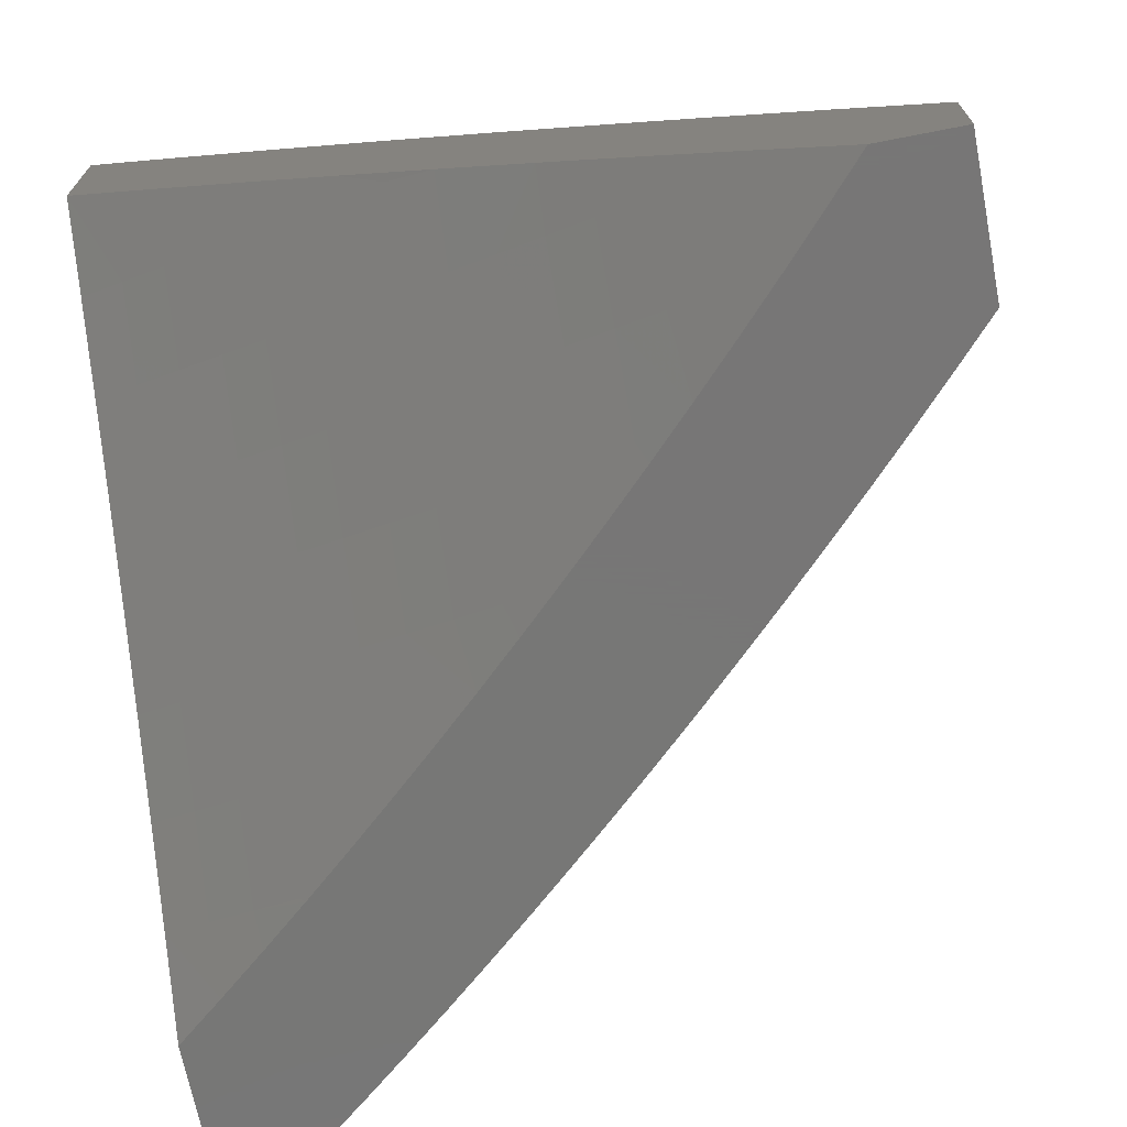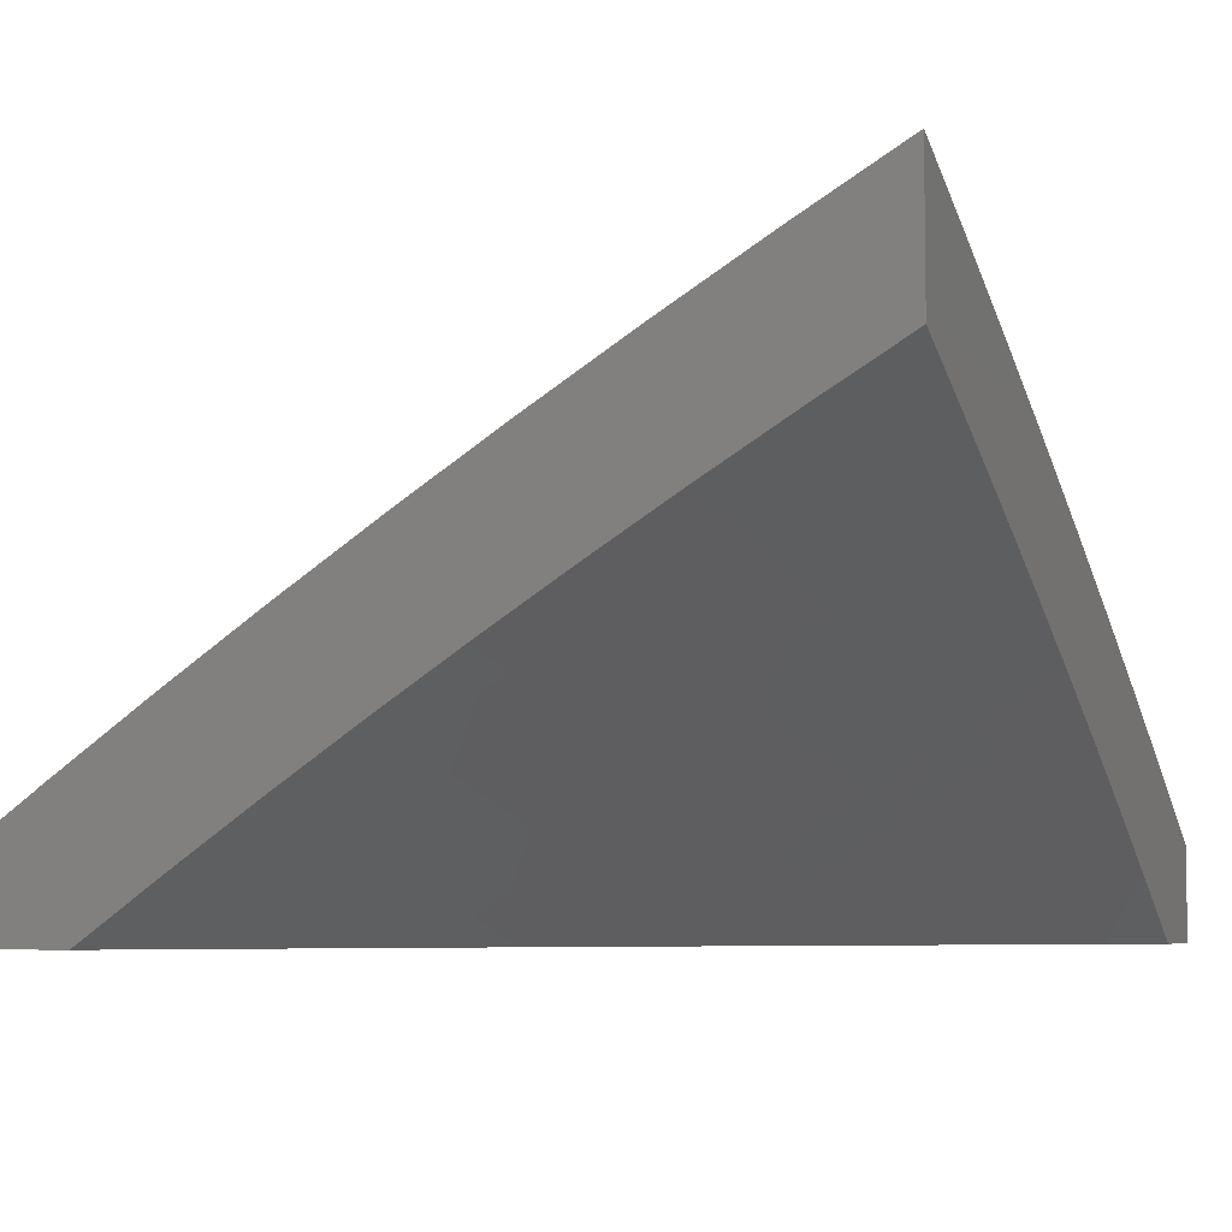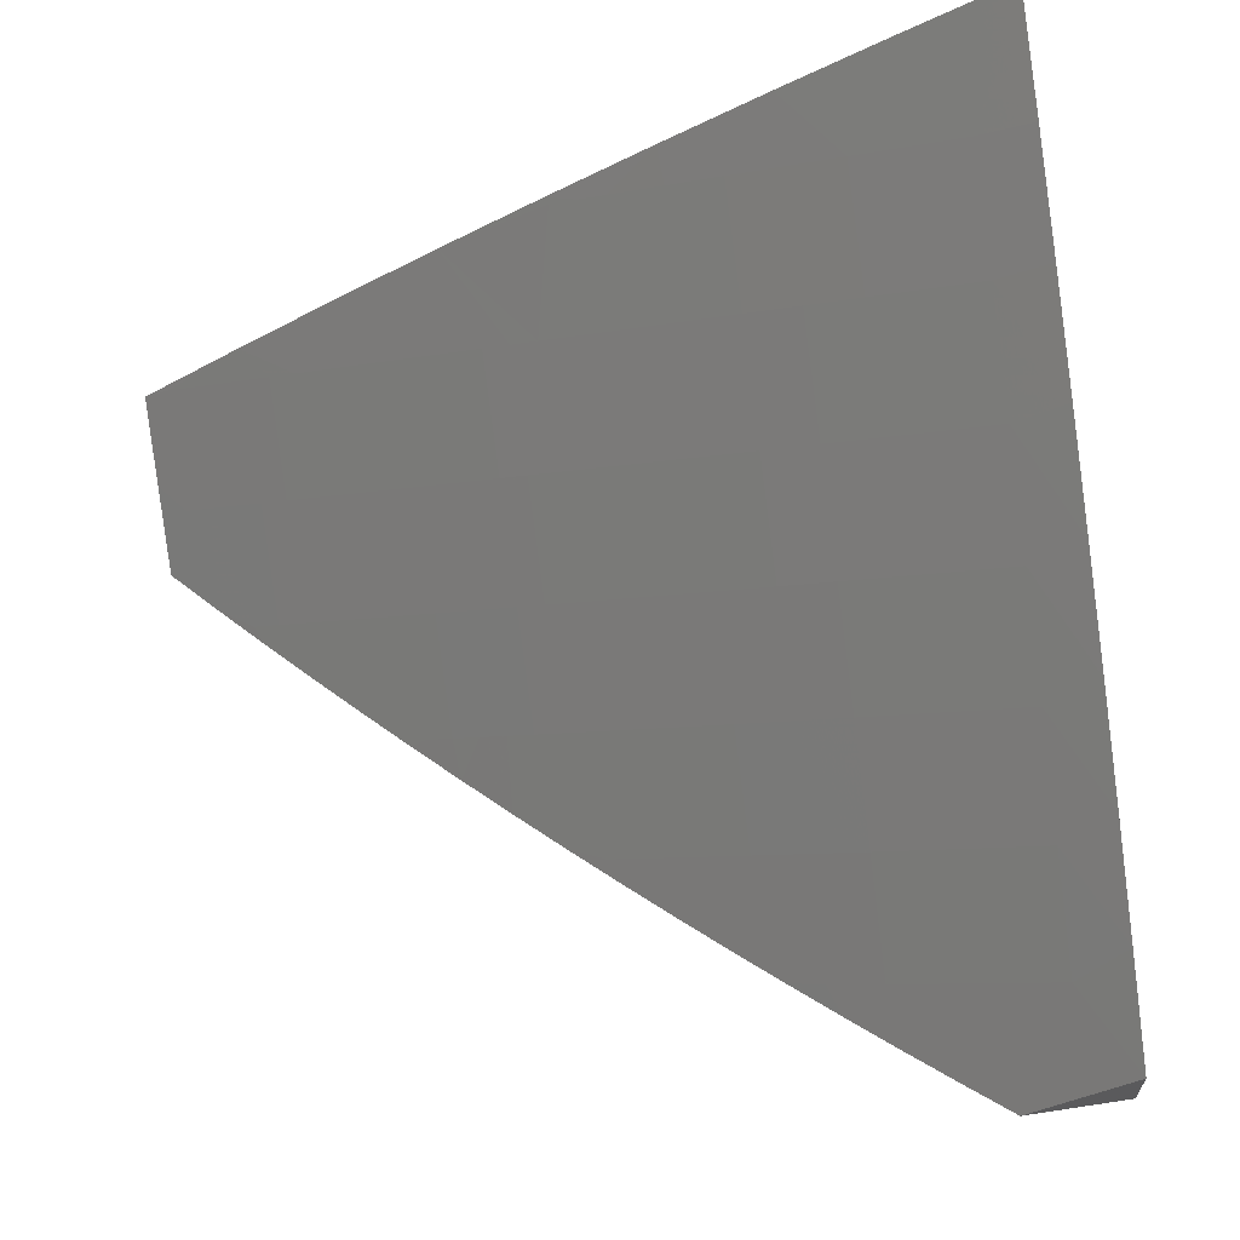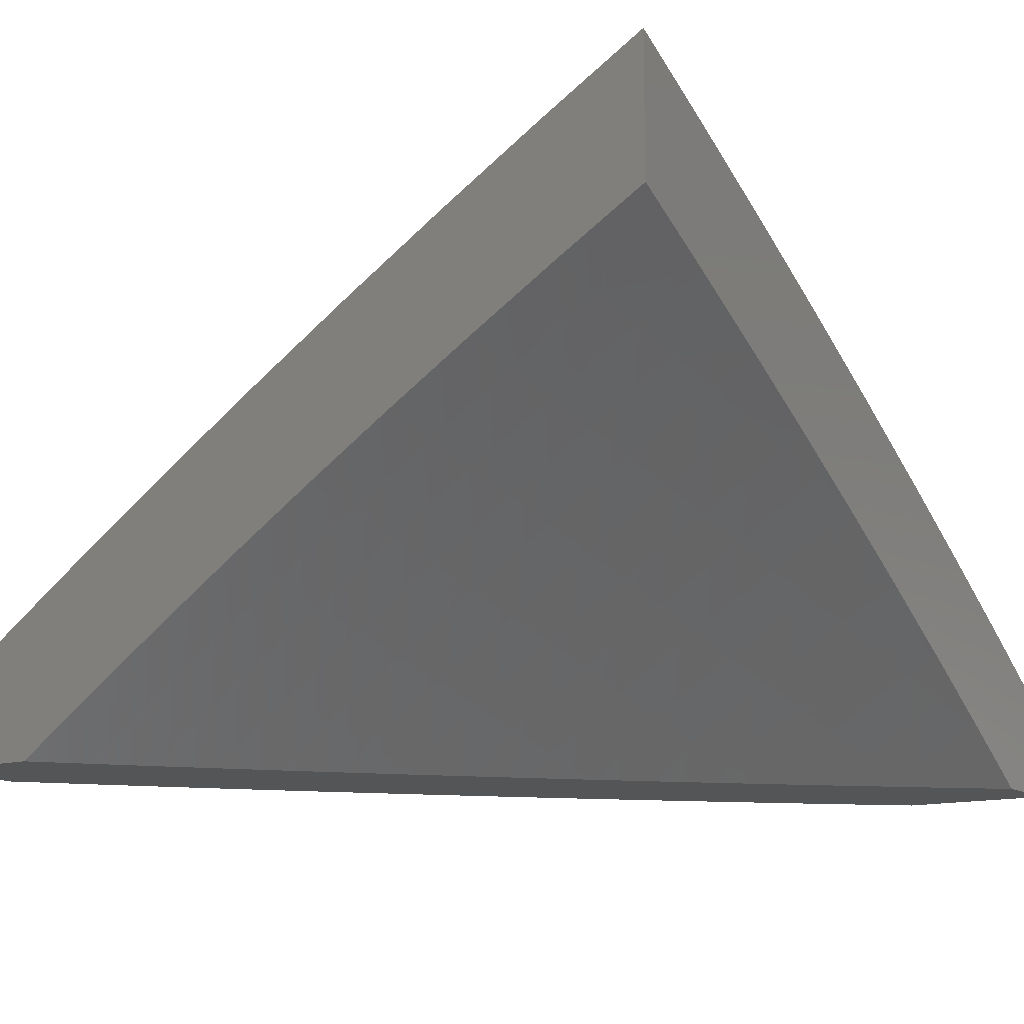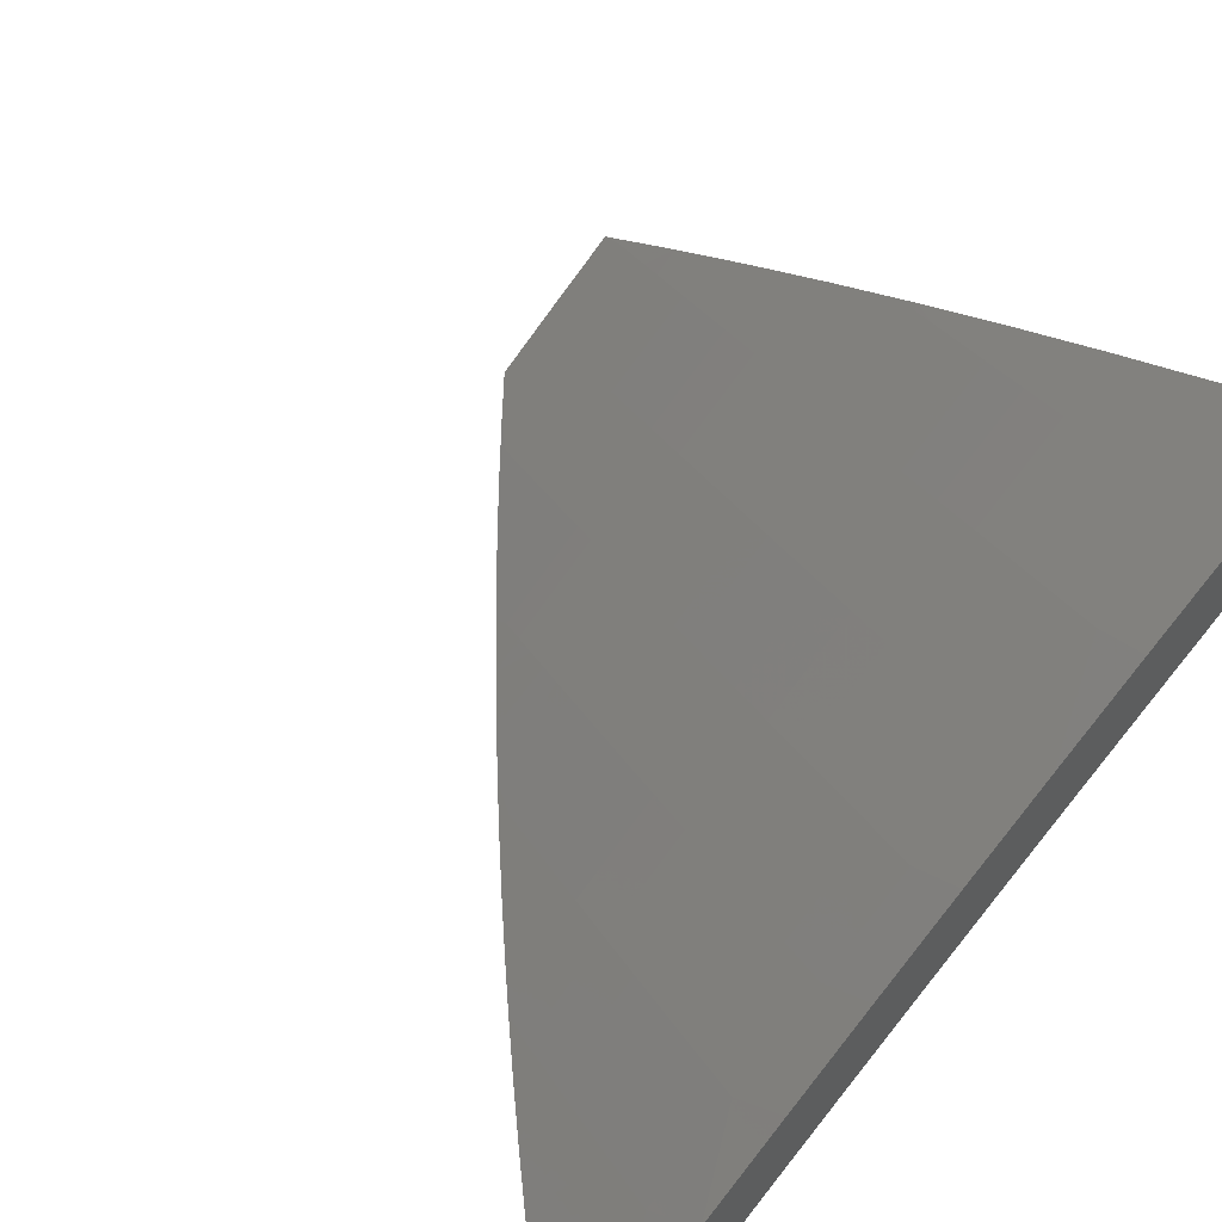
<metadata>
{"format":"stl","ext":"stl","renderer":"f3d","projection":"perspective","resolution":1024,"background":"white","views":[{"elev":-69.2,"azim":101.0,"up":"+Y"},{"elev":-5.9,"azim":23.2,"up":"+Y"},{"elev":63.6,"azim":-98.8,"up":"+Y"},{"elev":-13.4,"azim":33.9,"up":"+Y"},{"elev":58.6,"azim":-45.6,"up":"+Y"}]}
</metadata>
<code>
# stl→obj: 243 verts, 482 faces
v -5 8.192 -5.879
v -5 8.112 -6
v -5.006 8.129 -5.969
v -5.093 8.057 -6
v -5.131 8.054 -5.969
v -5.186 8 -6
v -5.24 8 -5.949
v -5.295 8 -5.898
v -5.273 8.007 -5.908
v -5.14 8.069 -5.939
v -5.283 8.021 -5.877
v -5.348 8 -5.846
v -5.292 8.035 -5.846
v -5.302 8.05 -5.816
v -5.168 8.113 -5.846
v -5.177 8.127 -5.816
v -5.042 8.188 -5.846
v -5.051 8.202 -5.816
v -5 8.27 -5.756
v -5.06 8.217 -5.785
v -5.069 8.231 -5.754
v -5.195 8.156 -5.754
v -5.204 8.17 -5.723
v -5.33 8.092 -5.723
v -5.339 8.106 -5.692
v -5.463 8.026 -5.692
v -5.473 8.04 -5.661
v -5.506 8 -5.688
v -5.558 8 -5.635
v -5.401 8 -5.794
v -5.311 8.064 -5.785
v -5.186 8.141 -5.785
v -5.32 8.078 -5.754
v -5.454 8 -5.741
v -5.454 8.012 -5.723
v -5.609 8 -5.58
v -5.491 8.067 -5.598
v -5.482 8.053 -5.63
v -5.348 8.12 -5.661
v -5.213 8.184 -5.692
v -5.078 8.245 -5.723
v -5.66 8 -5.526
v -5.634 8.011 -5.536
v -5.5 8.08 -5.567
v -5.366 8.147 -5.598
v -5.357 8.133 -5.63
v -5.231 8.211 -5.63
v -5.222 8.198 -5.661
v -5.095 8.274 -5.661
v -5.086 8.26 -5.692
v -5.643 8.024 -5.505
v -5.71 8 -5.471
v -5.653 8.037 -5.473
v -5.662 8.05 -5.442
v -5.527 8.12 -5.473
v -5.536 8.133 -5.442
v -5.401 8.201 -5.473
v -5.41 8.214 -5.442
v -5.274 8.28 -5.473
v -5.283 8.293 -5.442
v -5.146 8.356 -5.473
v -5.154 8.37 -5.442
v -5.025 8.445 -5.442
v -5.041 8.472 -5.379
v -5 8.493 -5.383
v -5.057 8.498 -5.316
v -5 8.564 -5.256
v -5.072 8.525 -5.253
v -5.088 8.551 -5.19
v -5.203 8.449 -5.253
v -5.219 8.475 -5.19
v -5.349 8.397 -5.19
v -5.365 8.422 -5.127
v -5.494 8.342 -5.127
v -5.51 8.367 -5.064
v -5.639 8.284 -5.064
v -5.634 8.322 -5
v -5.757 8.241 -5
v -5.767 8.2 -5.064
v -5.879 8.158 -5
v -5.893 8.113 -5.064
v -6 8.074 -5
v -6 8 -5.13
v -5.876 8.089 -5.127
v -5.953 8 -5.188
v -5.858 8.065 -5.19
v -5.905 8 -5.246
v -5.841 8.041 -5.253
v -5.857 8 -5.303
v -5.823 8.016 -5.316
v -5.809 8 -5.359
v -5.698 8.101 -5.316
v -5.68 8.076 -5.379
v -5.554 8.159 -5.379
v -5.76 8 -5.415
v -5.509 8.402 -5
v -5.381 8.447 -5.064
v -5.234 8.5 -5.127
v -5.103 8.576 -5.127
v -5 8.633 -5.128
v -5.383 8.479 -5
v -5.25 8.525 -5.064
v -5.118 8.602 -5.064
v -5.257 8.555 -5
v -5.129 8.629 -5
v -5 8.701 -5
v -5 8.42 -5.508
v -5.017 8.431 -5.473
v -5.138 8.343 -5.505
v -5.265 8.266 -5.505
v -5.392 8.187 -5.505
v -5.518 8.107 -5.505
v -5.008 8.418 -5.505
v -5 8.346 -5.633
v -5.129 8.329 -5.536
v -5.121 8.315 -5.567
v -5.257 8.253 -5.536
v -5.248 8.239 -5.567
v -5.384 8.174 -5.536
v -5.375 8.161 -5.567
v -5.509 8.094 -5.536
v -5.104 8.288 -5.63
v -5.112 8.302 -5.598
v -5.239 8.225 -5.598
v -5.149 8.084 -5.908
v -5.015 8.144 -5.939
v -5.024 8.159 -5.908
v -5.033 8.173 -5.877
v -5.159 8.098 -5.877
v -5.299 8.319 -5.379
v -5.171 8.397 -5.379
v -5.316 8.346 -5.316
v -5.187 8.423 -5.316
v -5.427 8.24 -5.379
v -5.333 8.371 -5.253
v -5.444 8.266 -5.316
v -5.572 8.185 -5.316
v -5.478 8.317 -5.19
v -5.623 8.26 -5.127
v -5.461 8.292 -5.253
v -5.589 8.21 -5.253
v -5.715 8.126 -5.253
v -5.606 8.235 -5.19
v -5.75 8.176 -5.127
v -5.733 8.151 -5.19
v -5 8.47 -5.115
v -5 8.531 -5
v -5.095 8.447 -5.057
v -5.109 8.469 -5
v -5.203 8.384 -5.057
v -5.217 8.406 -5
v -5.31 8.32 -5.057
v -5.324 8.342 -5
v -5.416 8.254 -5.057
v -5.43 8.276 -5
v -5.521 8.187 -5.057
v -5.536 8.209 -5
v -5.625 8.119 -5.057
v -5.64 8.141 -5
v -5.729 8.05 -5.057
v -5.744 8.071 -5
v -5.798 8 -5.06
v -5.847 8 -5
v -5.749 8 -5.119
v -5.713 8.028 -5.114
v -5.61 8.097 -5.114
v -5.506 8.165 -5.114
v -5.401 8.232 -5.114
v -5.295 8.297 -5.114
v -5.189 8.361 -5.114
v -5.081 8.424 -5.114
v -5.067 8.401 -5.17
v -5 8.407 -5.229
v -5.053 8.378 -5.227
v -5.039 8.354 -5.284
v -5.145 8.292 -5.284
v -5.13 8.268 -5.34
v -5.236 8.205 -5.34
v -5.22 8.181 -5.396
v -5.325 8.116 -5.396
v -5.309 8.093 -5.452
v -5.412 8.027 -5.452
v -5.396 8.003 -5.508
v -5.441 8 -5.465
v -5.388 8 -5.521
v -5.699 8 -5.178
v -5.697 8.006 -5.17
v -5.594 8.075 -5.17
v -5.491 8.143 -5.17
v -5.386 8.209 -5.17
v -5.281 8.275 -5.17
v -5.174 8.338 -5.17
v -5.649 8 -5.237
v -5.579 8.053 -5.227
v -5.598 8 -5.295
v -5.563 8.03 -5.284
v -5.547 8.007 -5.34
v -5.46 8.097 -5.284
v -5.444 8.074 -5.34
v -5.356 8.163 -5.284
v -5.34 8.14 -5.34
v -5.251 8.228 -5.284
v -5.546 8 -5.352
v -5.494 8 -5.409
v -5.428 8.051 -5.396
v -5.293 8.068 -5.508
v -5.334 8 -5.577
v -5.277 8.044 -5.564
v -5.28 8 -5.631
v -5.261 8.019 -5.62
v -5.225 8 -5.686
v -5.158 8.083 -5.62
v -5.142 8.058 -5.676
v -5.054 8.145 -5.62
v -5.038 8.12 -5.676
v -5 8.141 -5.678
v -5.022 8.094 -5.731
v -5 8.071 -5.788
v -5.006 8.068 -5.787
v -5.057 8 -5.845
v -5.109 8.007 -5.787
v -5.114 8 -5.792
v -5.125 8.032 -5.731
v -5.17 8 -5.739
v -5 8 -5.897
v -5 8.21 -5.567
v -5.07 8.17 -5.564
v -5.174 8.108 -5.564
v -5.085 8.195 -5.508
v -5 8.277 -5.455
v -5.1 8.22 -5.452
v -5.01 8.306 -5.396
v -5.115 8.244 -5.396
v -5.024 8.33 -5.34
v -5 8.343 -5.343
v -5.16 8.315 -5.227
v -5.266 8.252 -5.227
v -5.371 8.187 -5.227
v -5.475 8.12 -5.227
v -5.205 8.157 -5.452
v -5.189 8.132 -5.508
v -6 8 -5
v -5 8 -6
f 1 2 3
f 3 2 4
f 3 4 5
f 5 4 6
f 5 6 7
f 8 9 7
f 7 9 10
f 7 10 5
f 5 10 3
f 9 8 11
f 11 8 12
f 11 12 13
f 13 12 14
f 13 14 15
f 15 14 16
f 15 16 17
f 17 16 18
f 17 18 1
f 1 18 19
f 19 18 20
f 19 20 21
f 21 20 22
f 21 22 23
f 23 22 24
f 23 24 25
f 25 24 26
f 25 26 27
f 27 26 28
f 27 28 29
f 12 30 14
f 14 30 31
f 14 31 16
f 16 31 32
f 16 32 18
f 18 32 20
f 31 30 33
f 33 30 34
f 33 34 24
f 24 34 35
f 24 35 26
f 26 35 28
f 34 28 35
f 36 37 29
f 29 37 38
f 29 38 27
f 27 38 39
f 27 39 25
f 25 39 40
f 25 40 23
f 23 40 41
f 23 41 21
f 21 41 19
f 42 43 36
f 36 43 44
f 36 44 37
f 37 44 45
f 37 45 46
f 46 45 47
f 46 47 48
f 48 47 49
f 48 49 50
f 50 49 19
f 50 19 41
f 43 42 51
f 51 42 52
f 51 52 53
f 53 52 54
f 53 54 55
f 55 54 56
f 55 56 57
f 57 56 58
f 57 58 59
f 59 58 60
f 59 60 61
f 61 60 62
f 61 62 63
f 63 62 64
f 63 64 65
f 65 64 66
f 65 66 67
f 67 66 68
f 67 68 69
f 69 68 70
f 69 70 71
f 71 70 72
f 71 72 73
f 73 72 74
f 73 74 75
f 75 74 76
f 75 76 77
f 77 76 78
f 78 76 79
f 78 79 80
f 80 79 81
f 80 81 82
f 82 81 83
f 83 81 84
f 83 84 85
f 85 84 86
f 85 86 87
f 87 86 88
f 87 88 89
f 89 88 90
f 89 90 91
f 91 90 92
f 91 92 93
f 93 92 94
f 93 94 56
f 56 94 58
f 52 95 54
f 54 95 93
f 54 93 56
f 95 91 93
f 77 96 75
f 75 96 97
f 75 97 73
f 73 97 98
f 73 98 71
f 71 98 99
f 71 99 69
f 69 99 100
f 69 100 67
f 96 101 97
f 97 101 102
f 97 102 98
f 98 102 103
f 98 103 99
f 99 103 100
f 101 104 102
f 102 104 103
f 104 105 103
f 103 105 106
f 103 106 100
f 65 107 63
f 63 107 108
f 63 108 61
f 61 108 109
f 61 109 59
f 59 109 110
f 59 110 57
f 57 110 111
f 57 111 55
f 55 111 112
f 55 112 53
f 53 112 51
f 108 107 113
f 113 107 114
f 113 114 115
f 115 114 116
f 115 116 117
f 117 116 118
f 117 118 119
f 119 118 120
f 119 120 121
f 121 120 44
f 121 44 43
f 19 49 114
f 114 49 122
f 114 122 123
f 123 122 124
f 123 124 118
f 118 124 120
f 10 125 126
f 126 125 127
f 126 127 1
f 1 127 128
f 1 128 17
f 17 128 15
f 128 127 129
f 129 127 125
f 129 125 11
f 11 125 9
f 125 10 9
f 13 15 129
f 129 15 128
f 13 129 11
f 20 32 22
f 22 32 33
f 22 33 24
f 33 32 31
f 50 41 40
f 50 40 48
f 48 40 39
f 48 39 46
f 46 39 38
f 46 38 37
f 122 49 47
f 122 47 124
f 124 47 45
f 124 45 120
f 120 45 44
f 123 118 116
f 117 110 115
f 115 110 109
f 115 109 113
f 113 109 108
f 110 117 111
f 111 117 119
f 111 119 112
f 112 119 121
f 112 121 51
f 51 121 43
f 60 130 62
f 62 130 131
f 62 131 64
f 64 131 66
f 130 132 131
f 131 132 133
f 131 133 66
f 66 133 68
f 130 60 134
f 134 60 58
f 134 58 94
f 132 135 133
f 133 135 70
f 133 70 68
f 132 130 136
f 136 130 134
f 136 134 137
f 137 134 94
f 137 94 92
f 70 135 72
f 72 135 138
f 72 138 74
f 74 138 139
f 74 139 76
f 76 139 79
f 135 132 140
f 140 132 136
f 140 136 141
f 141 136 137
f 141 137 142
f 142 137 92
f 142 92 88
f 88 92 90
f 114 123 116
f 1 3 126
f 126 3 10
f 135 140 138
f 138 140 143
f 138 143 139
f 139 143 144
f 139 144 79
f 79 144 81
f 143 140 141
f 143 141 145
f 145 141 142
f 145 142 86
f 86 142 88
f 143 145 144
f 144 145 84
f 144 84 81
f 84 145 86
f 146 147 148
f 148 147 149
f 148 149 150
f 150 149 151
f 150 151 152
f 152 151 153
f 152 153 154
f 154 153 155
f 154 155 156
f 156 155 157
f 156 157 158
f 158 157 159
f 158 159 160
f 160 159 161
f 160 161 162
f 162 161 163
f 162 164 160
f 160 164 165
f 160 165 158
f 158 165 166
f 158 166 156
f 156 166 167
f 156 167 154
f 154 167 168
f 154 168 152
f 152 168 169
f 152 169 150
f 150 169 170
f 150 170 148
f 148 170 171
f 148 171 146
f 146 171 172
f 146 172 173
f 173 172 174
f 173 174 175
f 175 174 176
f 175 176 177
f 177 176 178
f 177 178 179
f 179 178 180
f 179 180 181
f 181 180 182
f 181 182 183
f 183 182 184
f 183 184 185
f 164 186 165
f 165 186 187
f 165 187 166
f 166 187 188
f 166 188 167
f 167 188 189
f 167 189 168
f 168 189 190
f 168 190 169
f 169 190 191
f 169 191 170
f 170 191 192
f 170 192 171
f 171 192 172
f 186 193 187
f 187 193 188
f 188 193 194
f 194 193 195
f 194 195 196
f 196 195 197
f 196 197 198
f 198 197 199
f 198 199 200
f 200 199 201
f 200 201 202
f 202 201 178
f 202 178 176
f 195 203 197
f 197 203 204
f 197 204 199
f 199 204 205
f 199 205 201
f 201 205 180
f 201 180 178
f 204 184 205
f 205 184 182
f 205 182 180
f 183 185 206
f 206 185 207
f 206 207 208
f 208 207 209
f 208 209 210
f 210 209 211
f 210 211 212
f 212 211 213
f 212 213 214
f 214 213 215
f 214 215 216
f 216 215 217
f 216 217 218
f 218 217 219
f 218 219 220
f 220 219 221
f 220 221 222
f 222 221 223
f 222 223 224
f 224 223 213
f 224 213 211
f 220 225 218
f 216 226 214
f 214 226 227
f 214 227 212
f 212 227 228
f 212 228 210
f 210 228 208
f 227 226 229
f 229 226 230
f 229 230 231
f 231 230 232
f 231 232 233
f 233 232 234
f 233 234 177
f 177 234 175
f 230 235 232
f 232 235 234
f 234 235 175
f 175 235 173
f 174 172 236
f 236 172 192
f 236 192 237
f 237 192 191
f 237 191 238
f 238 191 190
f 238 190 239
f 239 190 189
f 239 189 194
f 194 189 188
f 202 176 236
f 236 176 174
f 202 236 237
f 177 179 233
f 233 179 240
f 233 240 231
f 231 240 241
f 231 241 229
f 229 241 228
f 229 228 227
f 221 219 217
f 213 223 215
f 215 223 217
f 223 221 217
f 200 202 237
f 200 237 238
f 179 181 240
f 240 181 206
f 240 206 241
f 241 206 208
f 241 208 228
f 198 200 238
f 198 238 239
f 183 206 181
f 196 198 239
f 196 239 194
f 82 83 242
f 6 4 243
f 243 4 2
f 85 162 83
f 83 162 163
f 83 163 242
f 85 87 162
f 162 87 164
f 164 87 89
f 164 89 186
f 186 89 91
f 186 91 193
f 193 91 95
f 193 95 195
f 195 95 52
f 195 52 203
f 203 52 42
f 203 42 204
f 204 42 36
f 204 36 184
f 184 36 29
f 184 29 185
f 185 29 28
f 185 28 207
f 207 28 34
f 207 34 209
f 209 34 30
f 209 30 211
f 211 30 12
f 211 12 224
f 224 12 8
f 224 8 222
f 222 8 7
f 222 7 220
f 220 7 6
f 220 6 225
f 225 6 243
f 106 105 147
f 147 105 149
f 149 105 104
f 149 104 151
f 151 104 101
f 151 101 153
f 153 101 96
f 153 96 155
f 155 96 77
f 155 77 157
f 157 77 78
f 157 78 159
f 159 78 80
f 159 80 161
f 161 80 163
f 163 80 82
f 163 82 242
f 1 218 2
f 2 218 225
f 2 225 243
f 218 1 216
f 216 1 19
f 216 19 226
f 226 19 114
f 226 114 230
f 230 114 107
f 230 107 235
f 235 107 65
f 235 65 173
f 173 65 67
f 173 67 146
f 146 67 100
f 146 100 147
f 147 100 106

</code>
